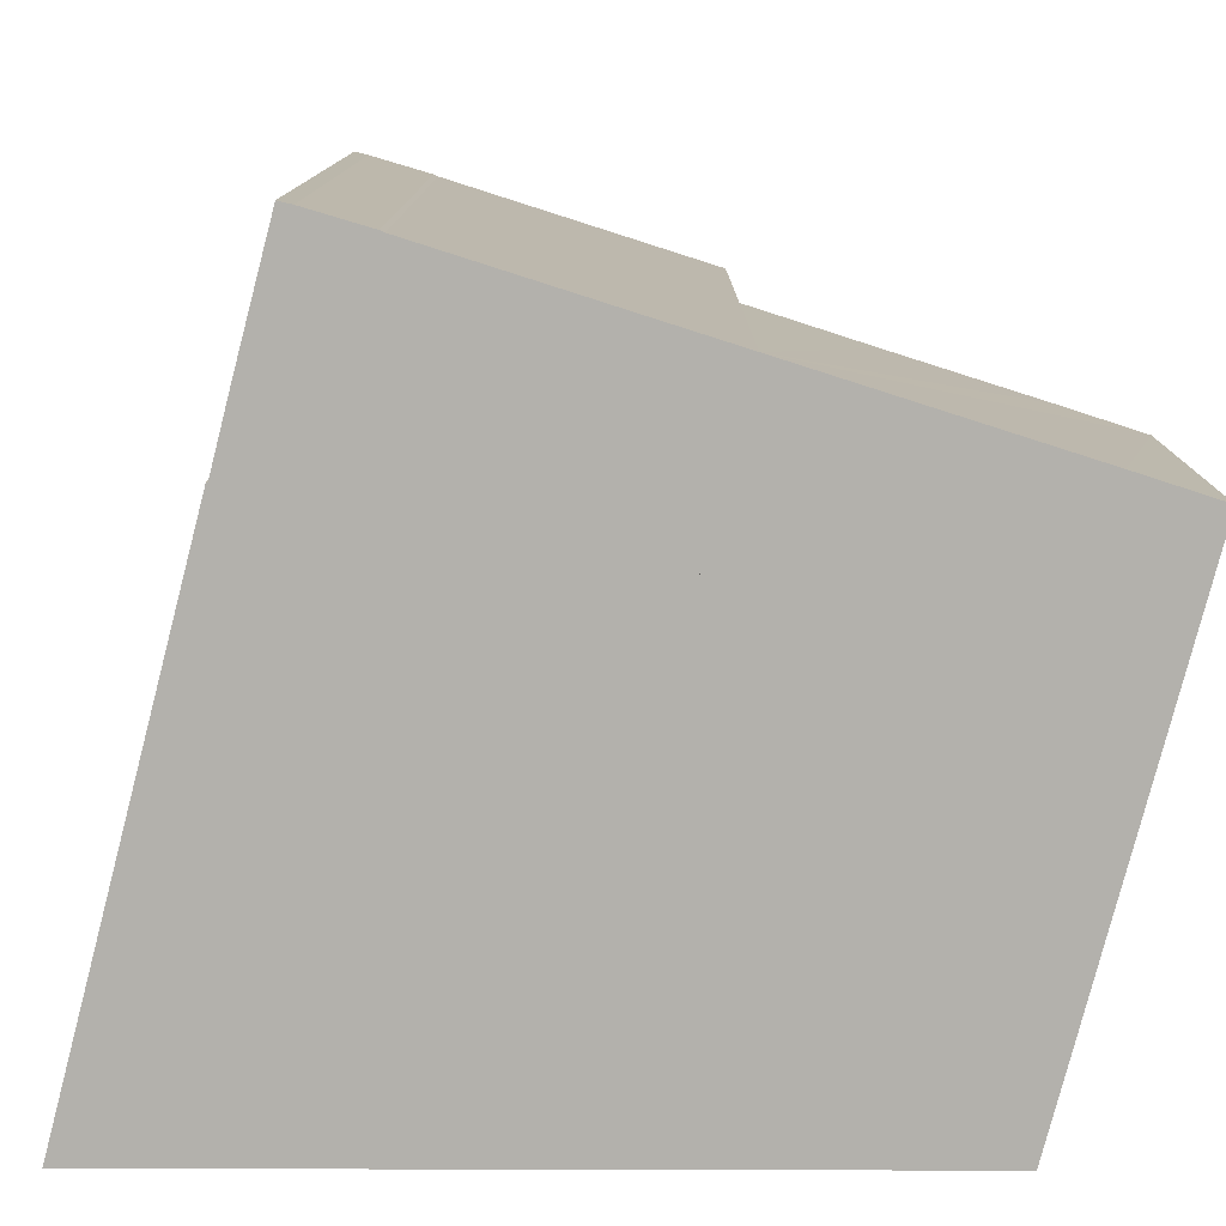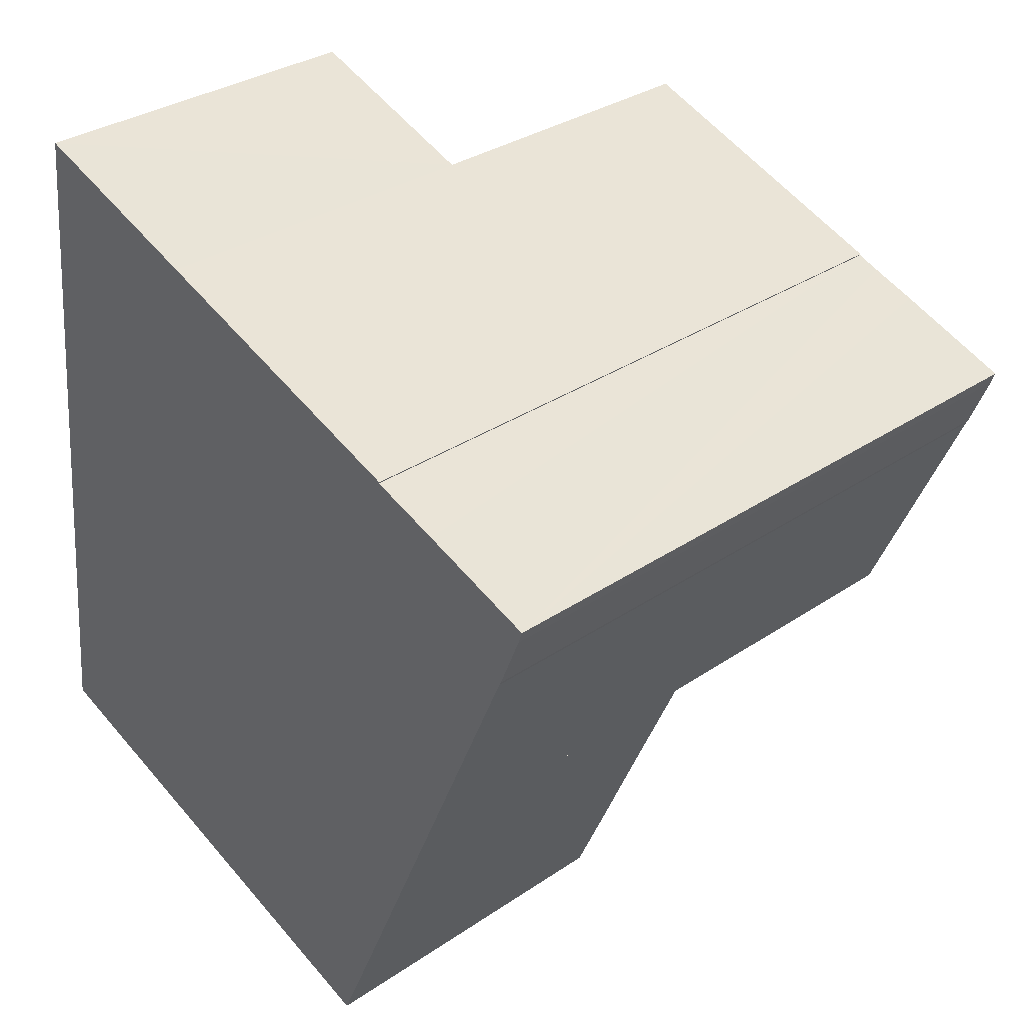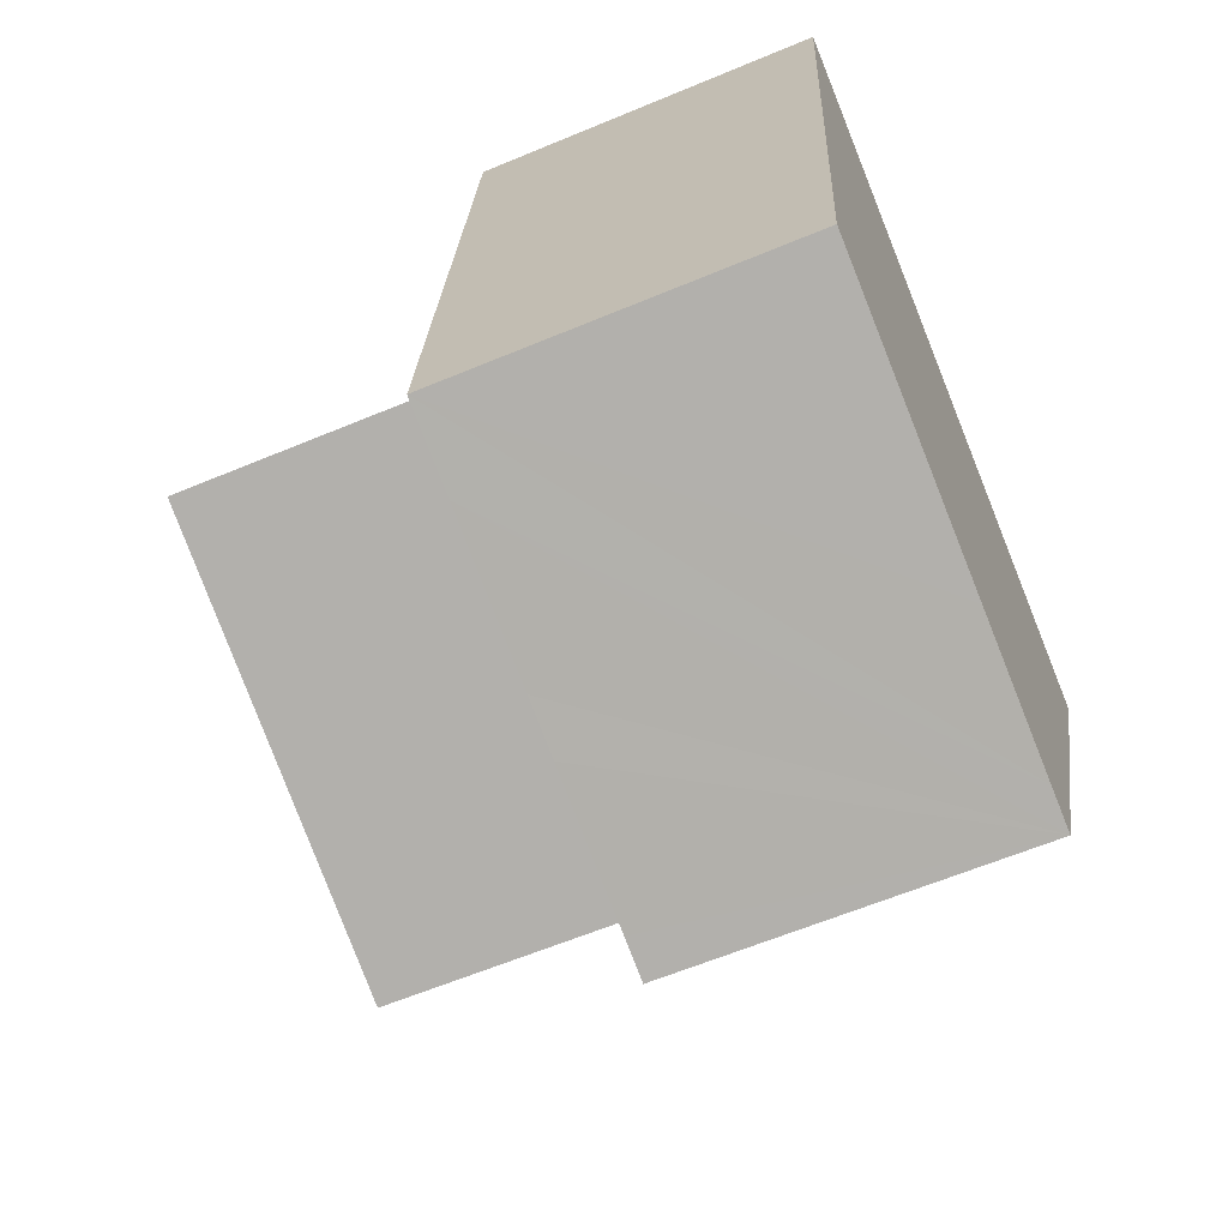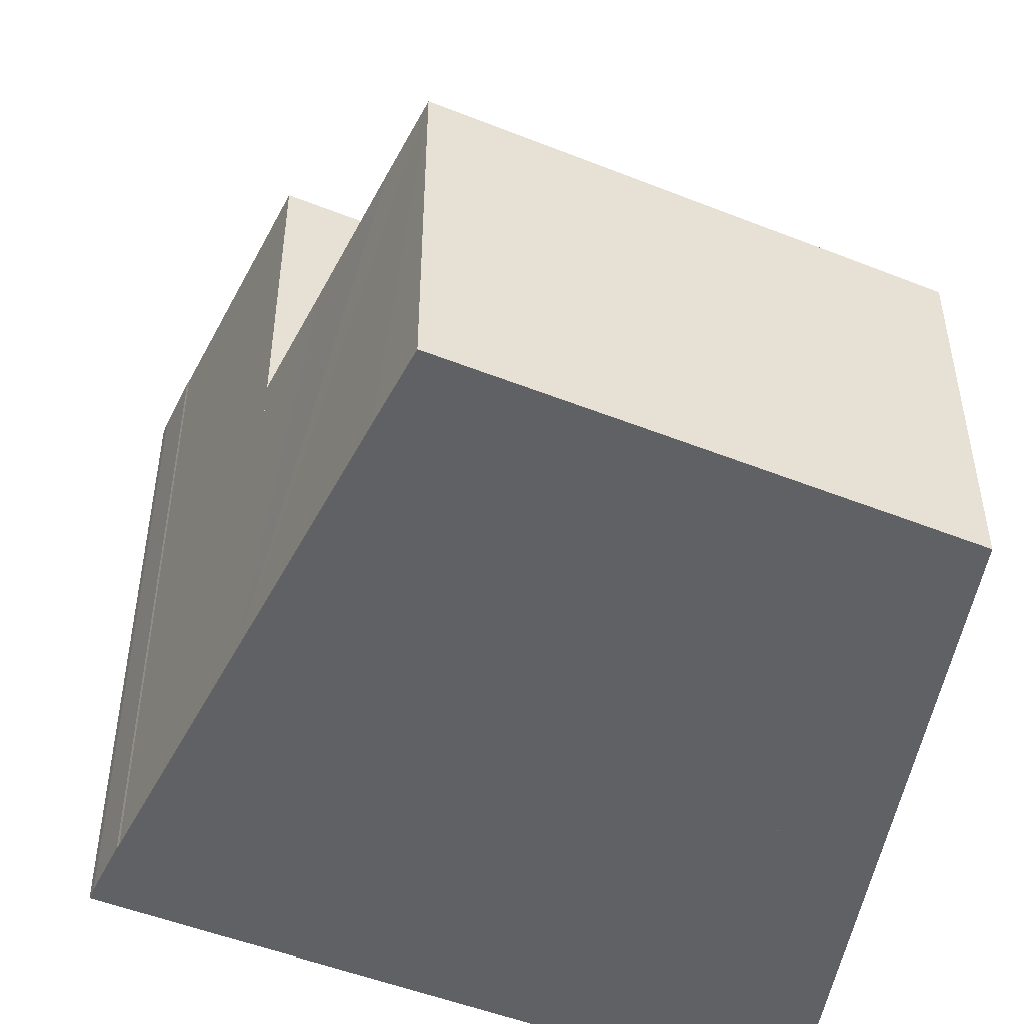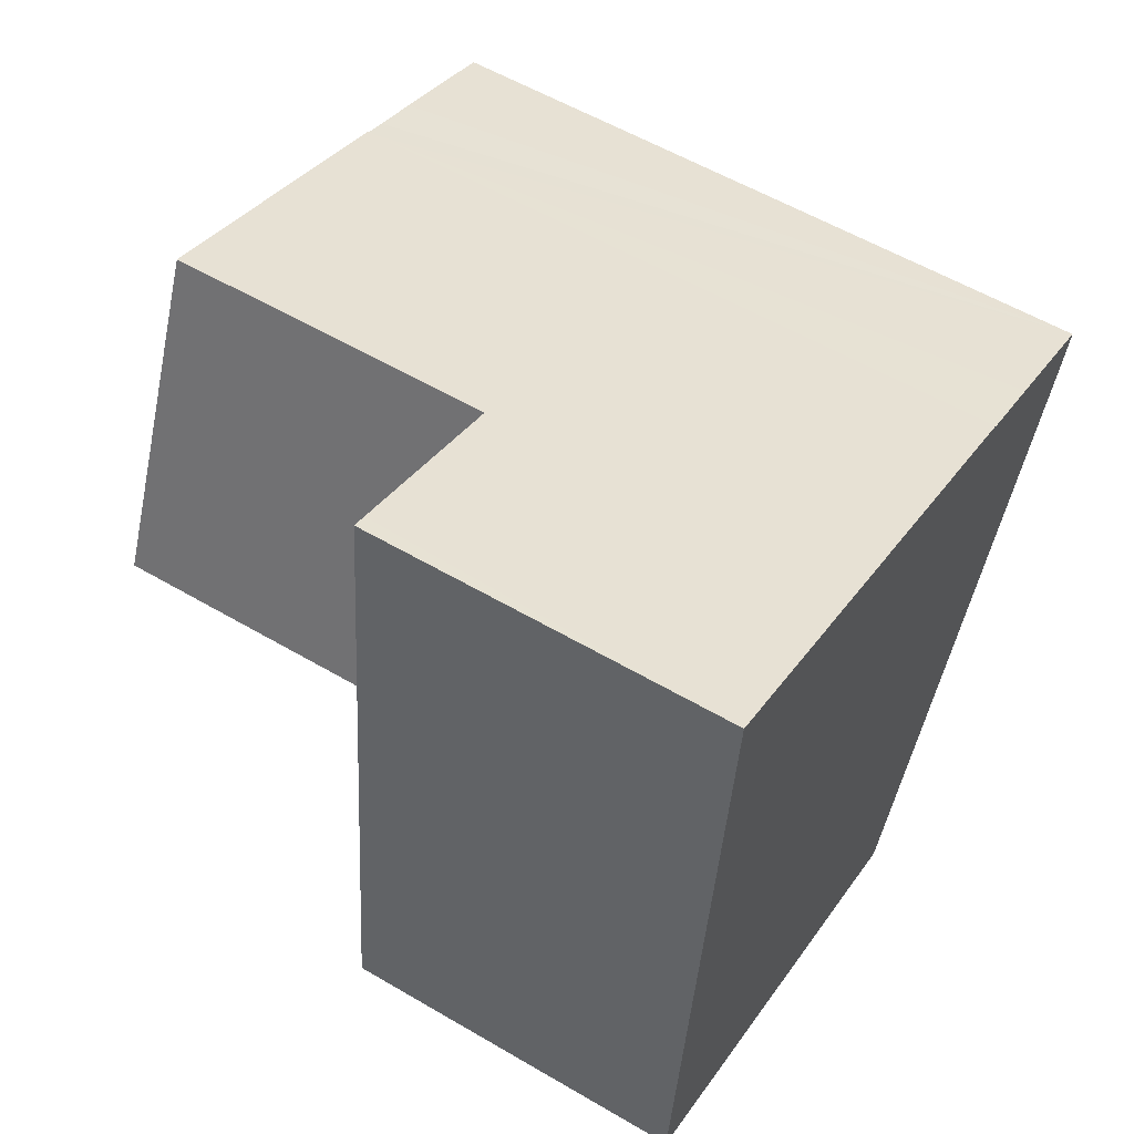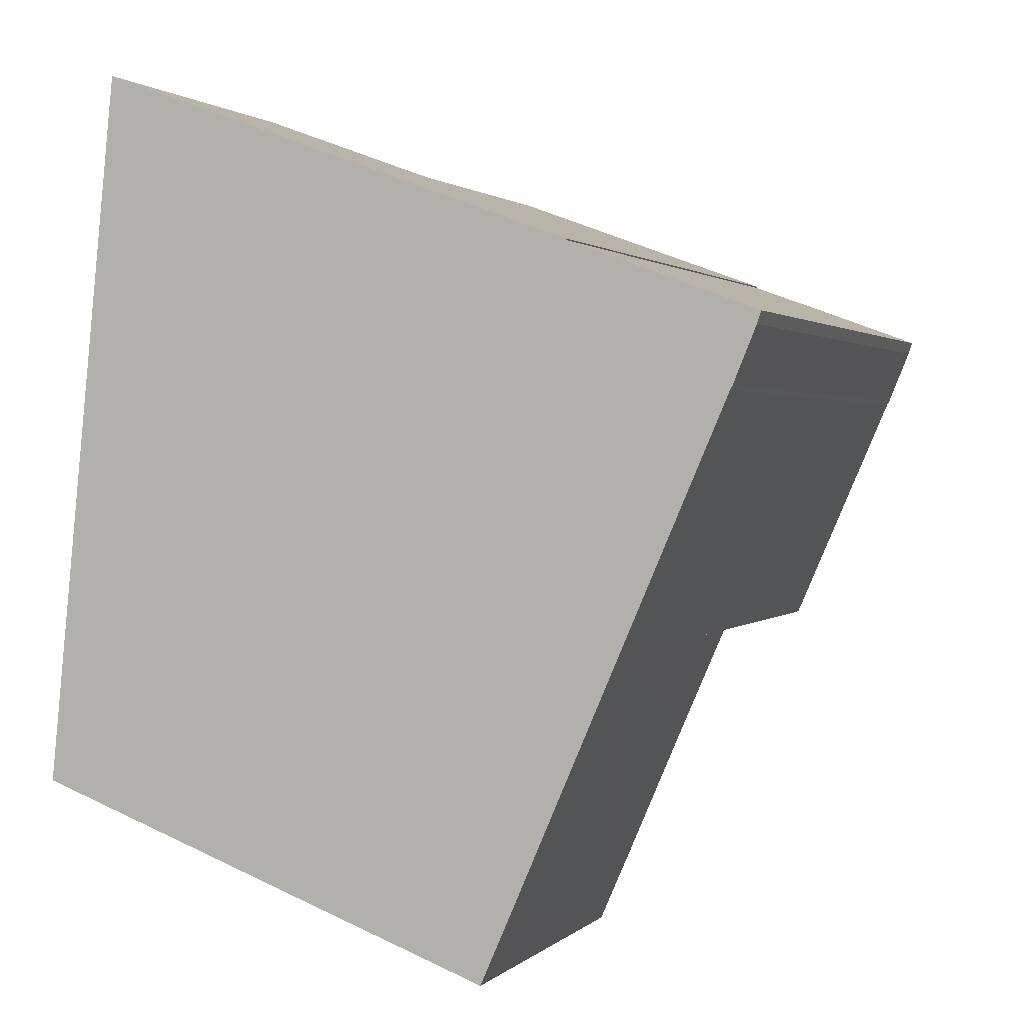
<metadata>
{"format":"obj","ext":"obj","renderer":"f3d","projection":"perspective","resolution":1024,"background":"white","views":[{"elev":-79.1,"azim":95.7,"up":"+Y"},{"elev":32.3,"azim":46.6,"up":"+Z"},{"elev":-62.0,"azim":-67.0,"up":"+Z"},{"elev":-49.9,"azim":176.6,"up":"+Y"},{"elev":57.1,"azim":-58.6,"up":"+Z"},{"elev":1.4,"azim":21.0,"up":"+Z"}]}
</metadata>
<code>
v  20.64 12.3 4.173
v  4.358 12.29 11.14
v  21 12.3 5.004
v  19.83 12.3 2.321
v  19.37 12.3 1.277
v  17.34 12.3 -3.426
v  16.23 12.3 -5.977
v  14.89 12.3 -5.483
v  10 12.3 -3.687
v  8.167 12.3 -3.005
v  6.153 12.3 -2.264
v  2.86 12.3 -1.058
v  0 12.3 7.53e-16
v  3.004 12.29 24.4
v  9.102 12.29 22.15
v  0.139 12.3 1.362
v  1.257 12.29 12.29
v  2.432 12.29 23.79
v  2.513 12.29 24.58
v  0 0 0
v  2.513 -1.505e-15 24.58
v  0.139 -8.34e-17 1.362
v  1.257 -7.525e-16 12.29
v  2.432 -1.457e-15 23.79
v  9.102 -1.356e-15 22.15
v  3.004 -1.494e-15 24.4
v  21 -3.064e-16 5.004
v  4.358 -6.824e-16 11.14
v  17.34 2.098e-16 -3.426
v  16.23 3.66e-16 -5.977
v  20.64 -2.555e-16 4.173
v  19.83 -1.421e-16 2.321
v  19.37 -7.819e-17 1.277
v  14.89 3.357e-16 -5.483
v  10 2.258e-16 -3.687
v  8.167 1.84e-16 -3.005
v  6.153 1.386e-16 -2.264
v  2.86 6.478e-17 -1.058
v  4.358 23.47 11.14
v  24.67 23.47 13.5
v  21 23.47 5.004
v  24.75 23.47 13.63
v  25.53 23.47 15.55
v  9.102 23.47 22.15
v  20 23.47 18.07
v  25.68 23.47 15.98
v  21.61 23.47 17.49
v  19.19 23.47 18.37
v  19.21 23.47 18.42
v  25.68 -9.782e-16 15.98
v  21.61 -1.071e-15 17.49
v  19.19 -1.125e-15 18.37
v  20 -1.106e-15 18.07
v  19.21 -1.128e-15 18.42
v  25.53 -9.523e-16 15.55
v  24.75 -8.349e-16 13.63
v  24.67 -8.266e-16 13.5
g defaultobject
f 1 2 3
f 2 1 4
f 2 4 5
f 2 5 6
f 2 6 7
f 2 7 8
f 2 8 9
f 2 9 10
f 2 10 11
f 2 11 12
f 2 12 13
f 2 14 15
f 14 2 13
f 14 13 16
f 14 16 17
f 14 17 18
f 14 18 19
f 20 16 13
f 16 20 17
f 17 20 18
f 18 20 19
f 19 20 21
f 21 20 22
f 21 22 23
f 21 23 24
f 21 14 19
f 14 21 15
f 15 21 25
f 25 21 26
f 2 27 3
f 27 2 28
f 15 28 2
f 28 15 25
f 27 1 3
f 1 27 4
f 4 27 5
f 5 27 6
f 6 27 7
f 7 27 29
f 7 29 30
f 29 27 31
f 29 31 32
f 29 32 33
f 30 8 7
f 8 30 9
f 9 30 10
f 10 30 11
f 11 30 12
f 12 30 34
f 12 34 13
f 13 34 35
f 13 35 20
f 20 35 36
f 20 36 37
f 20 37 38
f 29 34 30
f 34 29 35
f 35 29 33
f 35 33 36
f 36 33 37
f 37 33 32
f 37 32 38
f 38 32 31
f 38 31 27
f 38 27 20
f 20 27 28
f 20 28 22
f 22 28 23
f 23 28 25
f 23 25 24
f 24 25 26
f 24 26 21
f 39 40 41
f 40 39 42
f 42 39 43
f 43 39 44
f 43 44 45
f 43 45 46
f 46 45 47
f 45 44 48
f 48 44 49
f 47 50 46
f 50 47 45
f 50 45 48
f 50 48 51
f 51 48 52
f 51 52 53
f 25 49 44
f 49 25 54
f 50 43 46
f 43 50 55
f 55 42 43
f 42 55 56
f 54 48 49
f 48 54 52
f 56 40 42
f 40 56 57
f 57 41 40
f 41 57 27
f 27 39 41
f 39 27 28
f 28 44 39
f 44 28 25
f 57 28 27
f 28 57 56
f 28 56 55
f 28 55 50
f 28 50 51
f 28 51 53
f 28 53 52
f 28 52 54
f 28 54 25

</code>
